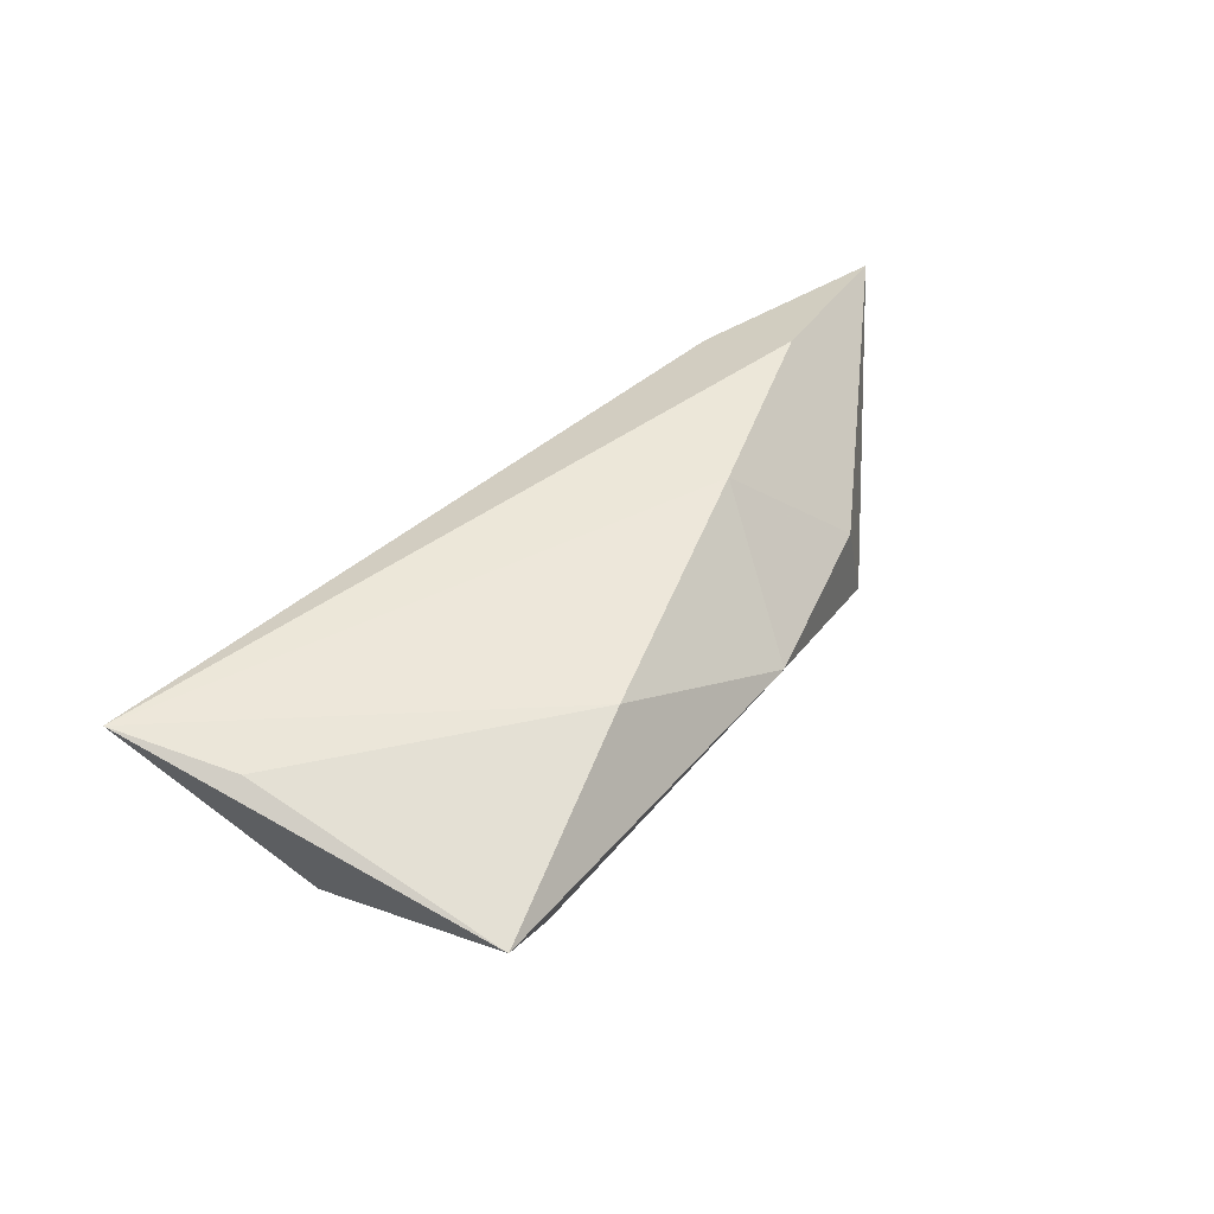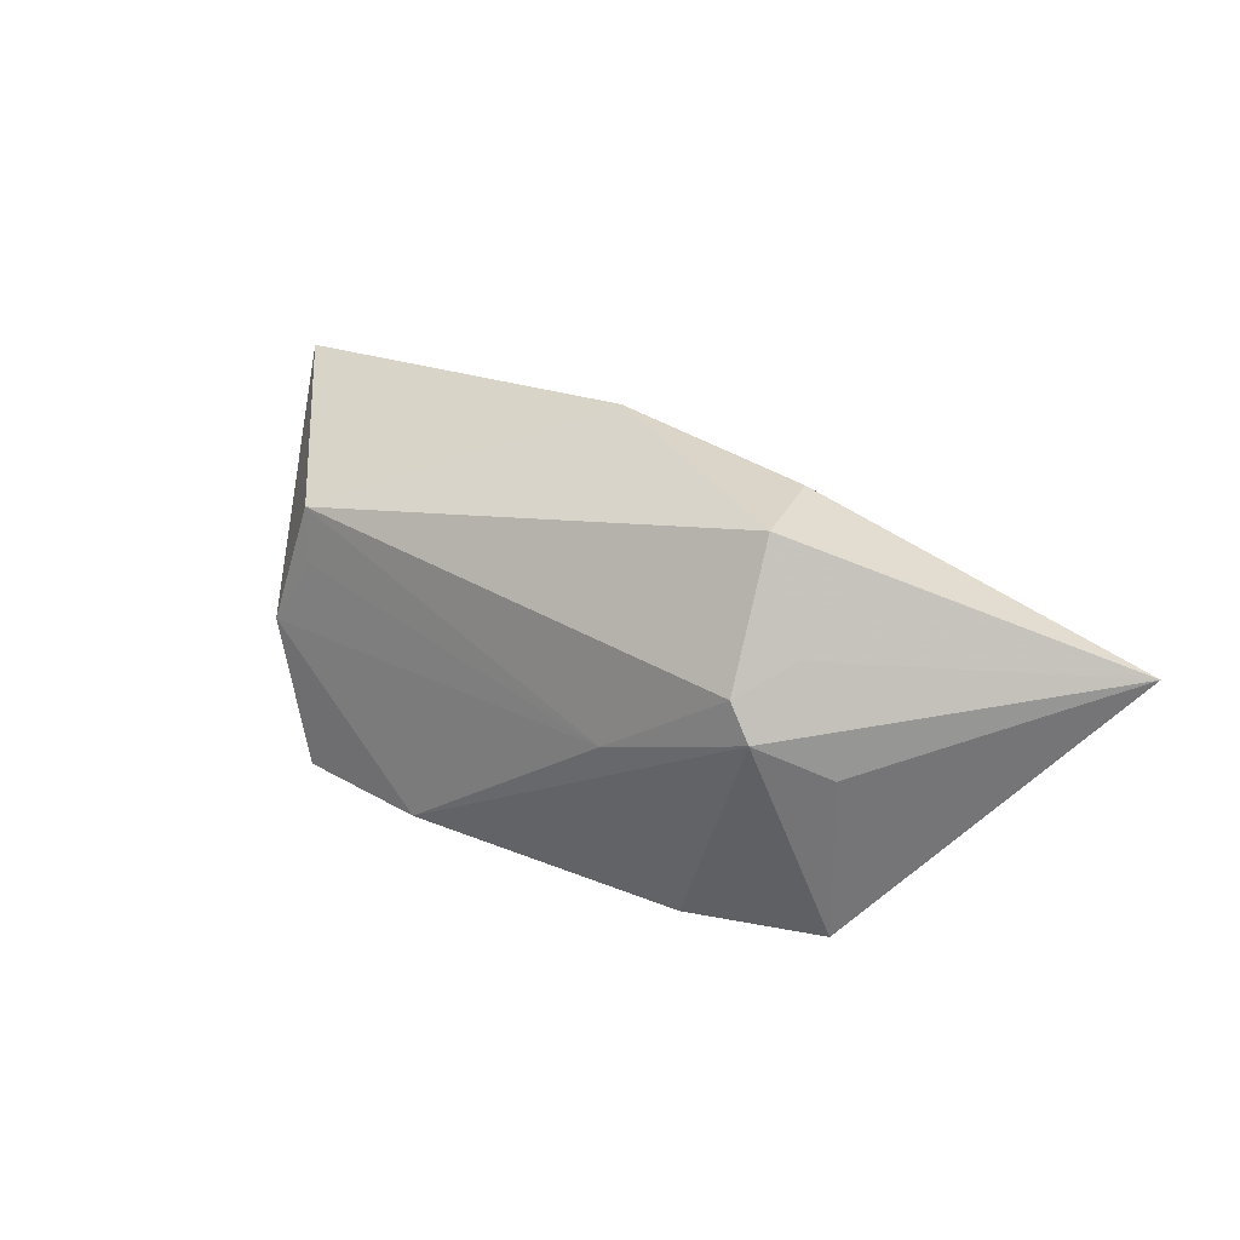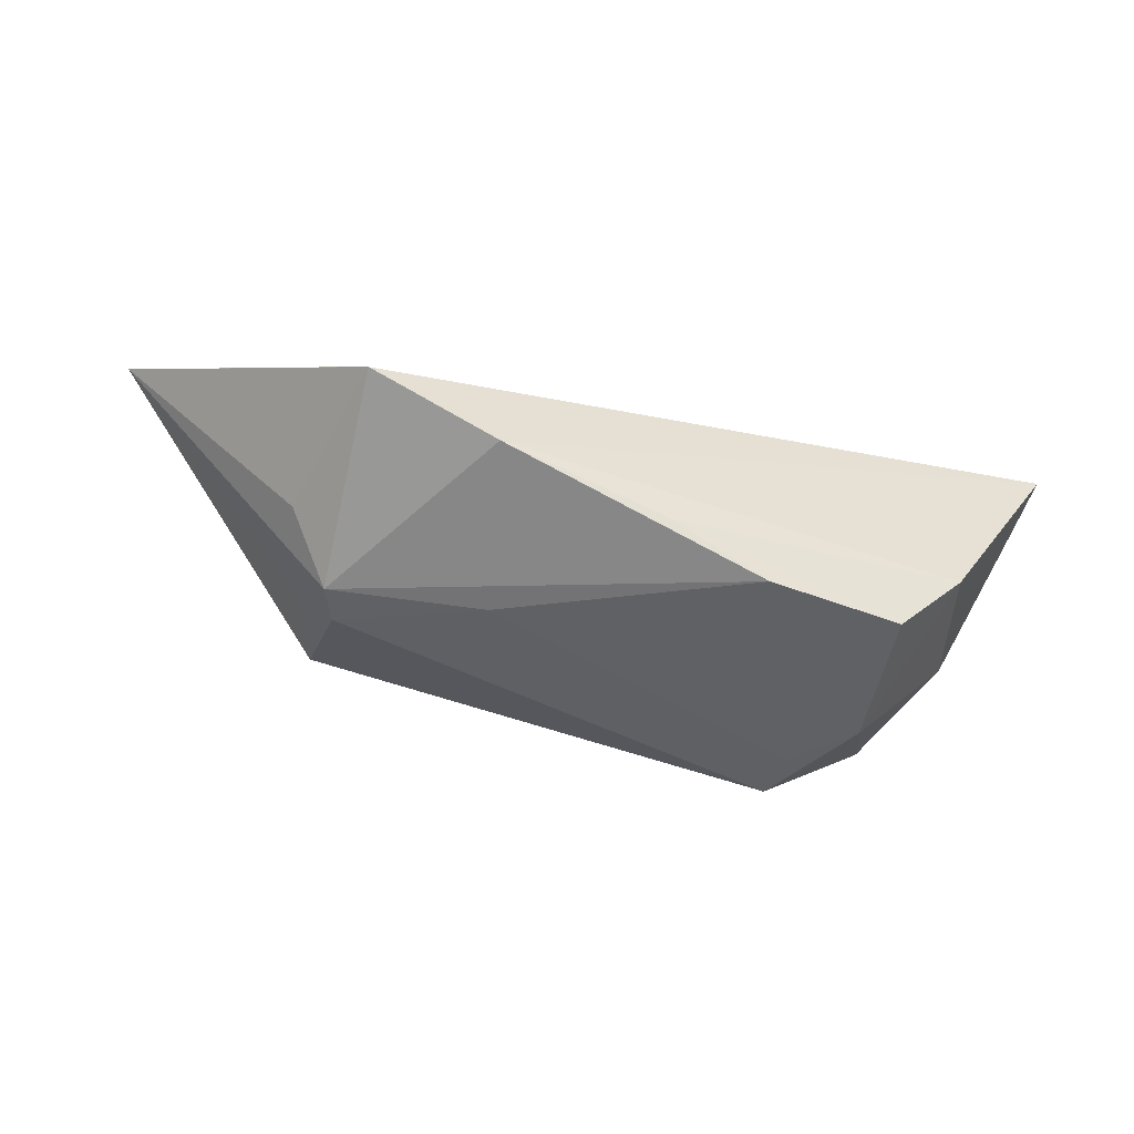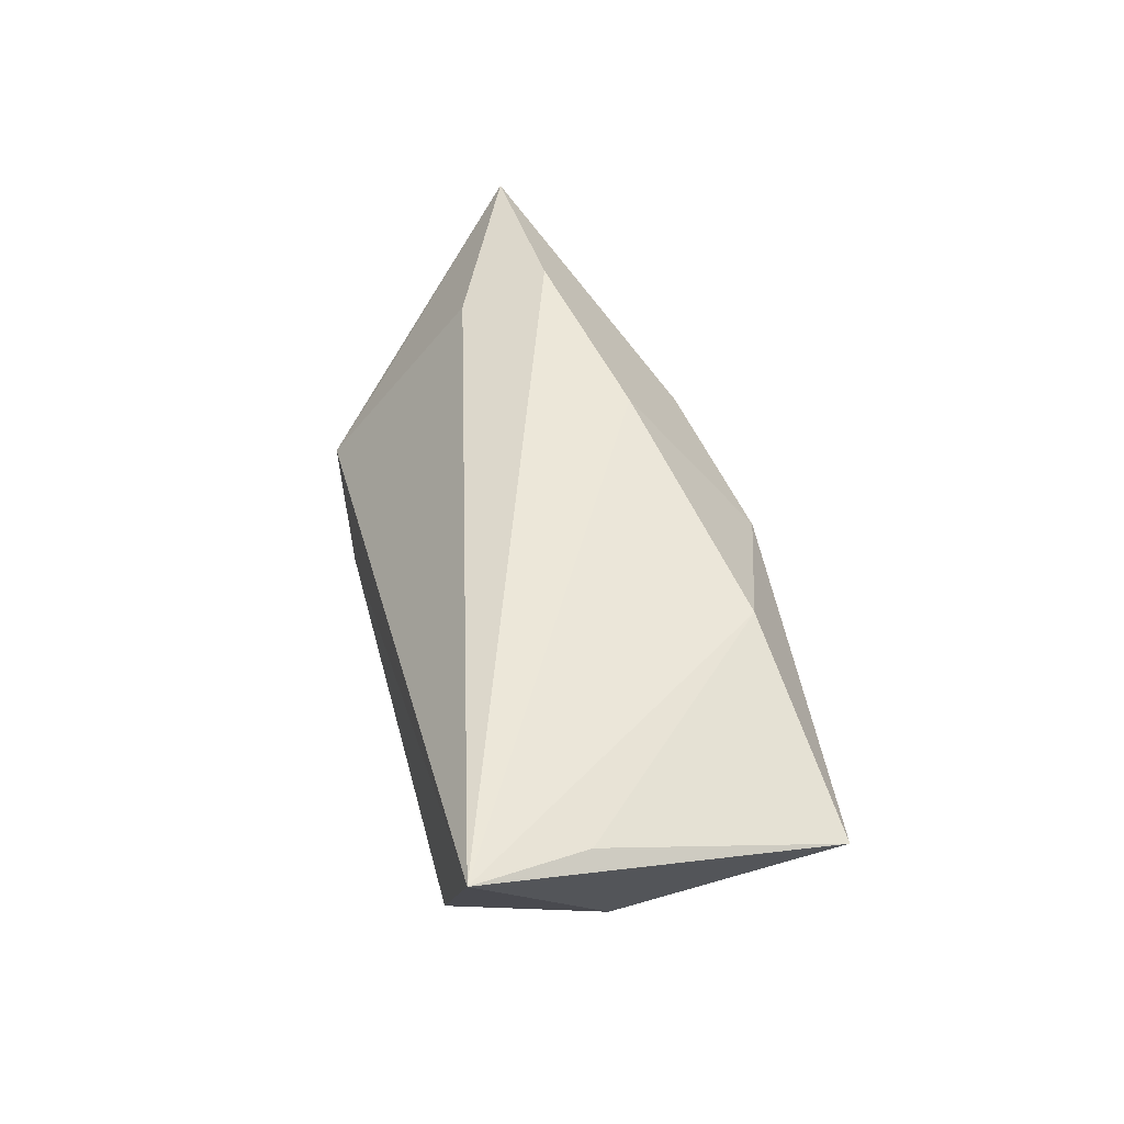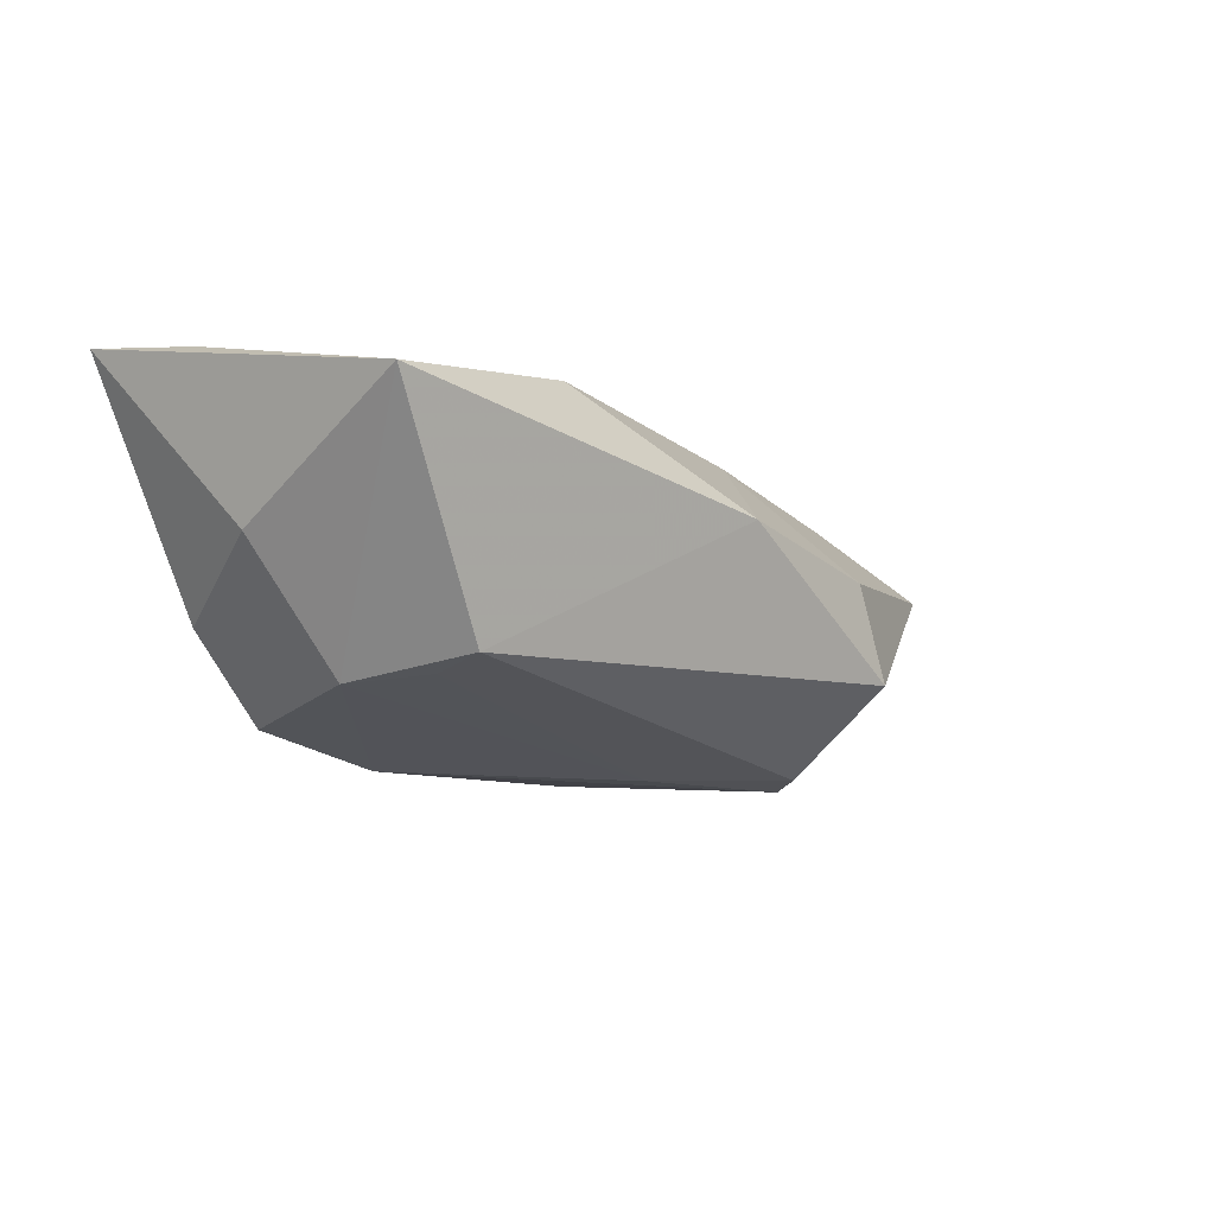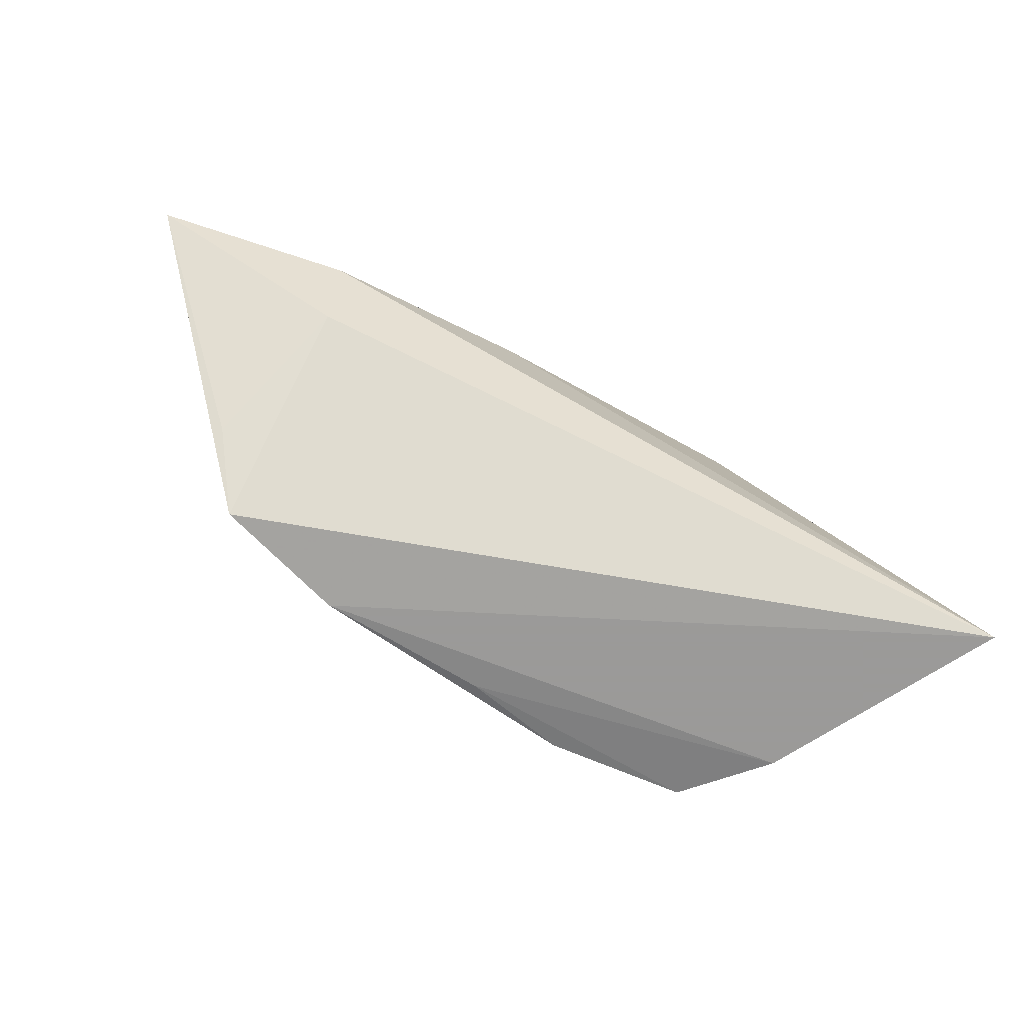
<metadata>
{"format":"obj","ext":"obj","renderer":"f3d","projection":"perspective","resolution":1024,"background":"white","views":[{"elev":42.0,"azim":119.4,"up":"+Z"},{"elev":26.8,"azim":-140.2,"up":"+Y"},{"elev":-48.9,"azim":-24.4,"up":"+Z"},{"elev":46.6,"azim":75.9,"up":"+Z"},{"elev":-21.3,"azim":130.6,"up":"+Z"},{"elev":-69.5,"azim":-25.5,"up":"+Y"}]}
</metadata>
<code>
v -0.04033 -0.00282 0.01532
v -0.01512 0.01331 0.01726
v 0.03558 -0.02217 -0.009238
v -0.00354 0.02683 0.002912
v 0.009048 -0.02067 -0.01989
v -0.06495 0.008027 0.01584
v -0.0342 0.008626 -0.01687
v -0.03679 0.004286 -0.01697
v 0.02005 0.01872 0.01373
v 0.04887 -0.008175 0.0156
v -0.02561 -0.02217 -0.01363
v 0.04372 -0.004788 -0.004959
v 0.02676 -0.02059 -0.01919
v 0.03134 -0.002382 -0.01916
v -0.04109 0.008665 0.0187
v -0.004148 -0.02167 -0.0161
v 0.05244 -0.02217 0.0187
v 0.02635 0.01306 -0.01786
v 0.02565 0.006197 -0.01845
v -0.04167 -0.02153 -0.007929
v -0.04309 -0.0005398 -0.01025
v 0.04753 0.02159 0.004388
v -0.01836 -0.001924 -0.01849
v -0.04674 -0.01367 -0.0008878
v -0.02819 0.02369 0.003547
v -0.03823 0.01189 -0.01049
v -0.03241 0.02384 -0.008444
f 2 9 4
f 4 25 2
f 17 9 2
f 1 20 17
f 17 20 11
f 21 20 6
f 7 18 23
f 4 9 22
f 22 18 4
f 15 25 6
f 15 2 25
f 17 2 15
f 6 1 15
f 15 1 17
f 6 20 24
f 24 1 6
f 20 1 24
f 8 11 20
f 20 21 8
f 7 23 8
f 8 21 6
f 5 11 8
f 8 23 5
f 6 26 8
f 8 26 7
f 27 18 7
f 7 26 27
f 27 26 6
f 4 18 27
f 6 25 27
f 27 25 4
f 19 23 18
f 10 9 17
f 17 22 10
f 10 22 9
f 17 11 3
f 16 11 5
f 5 13 16
f 16 3 11
f 13 3 16
f 14 19 18
f 18 22 14
f 14 13 5
f 14 3 13
f 5 23 14
f 23 19 14
f 17 3 12
f 3 14 12
f 12 22 17
f 12 14 22

</code>
